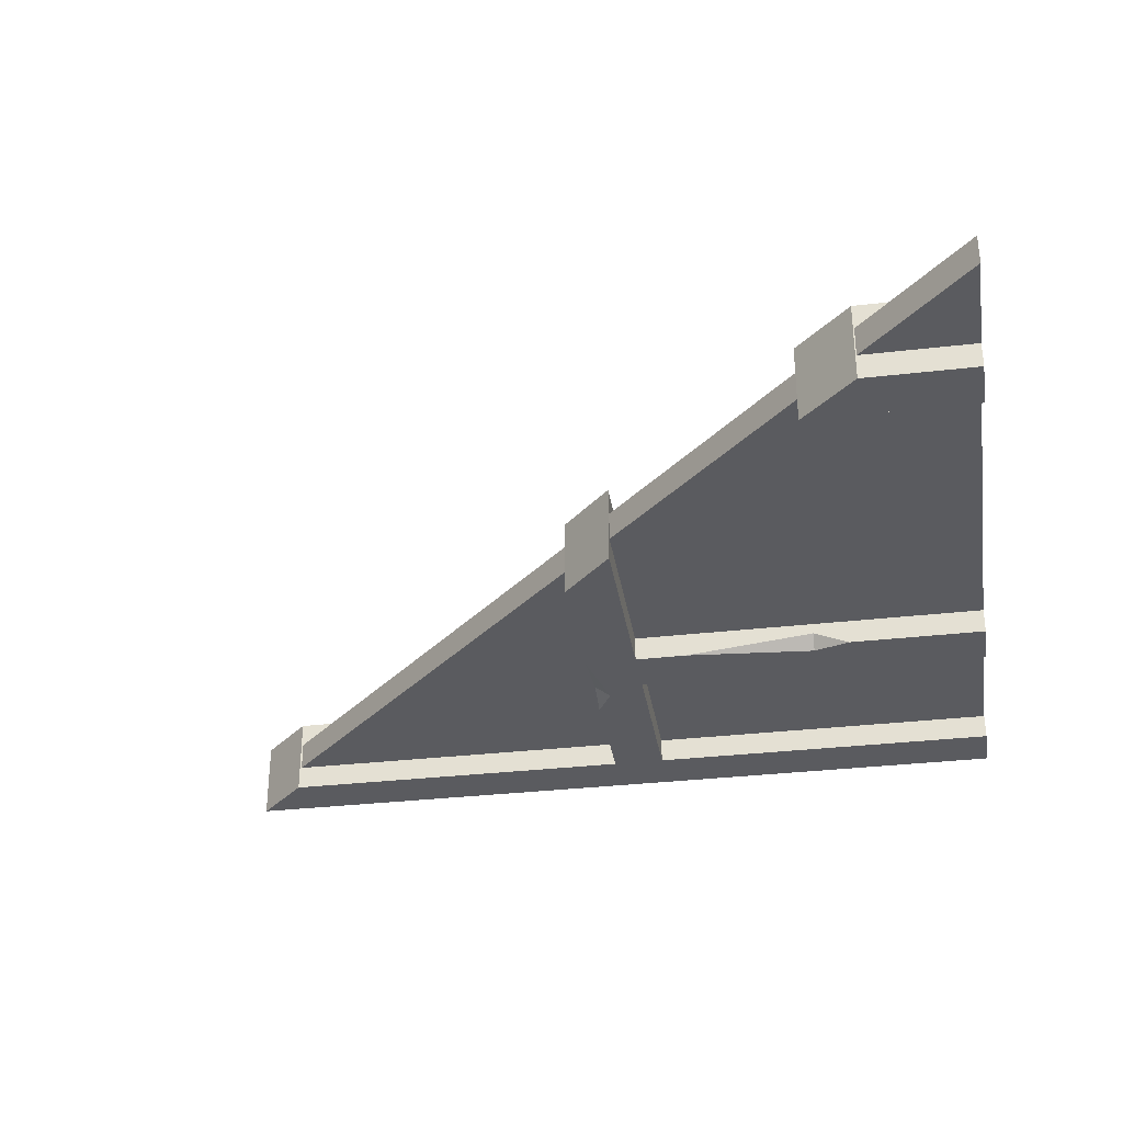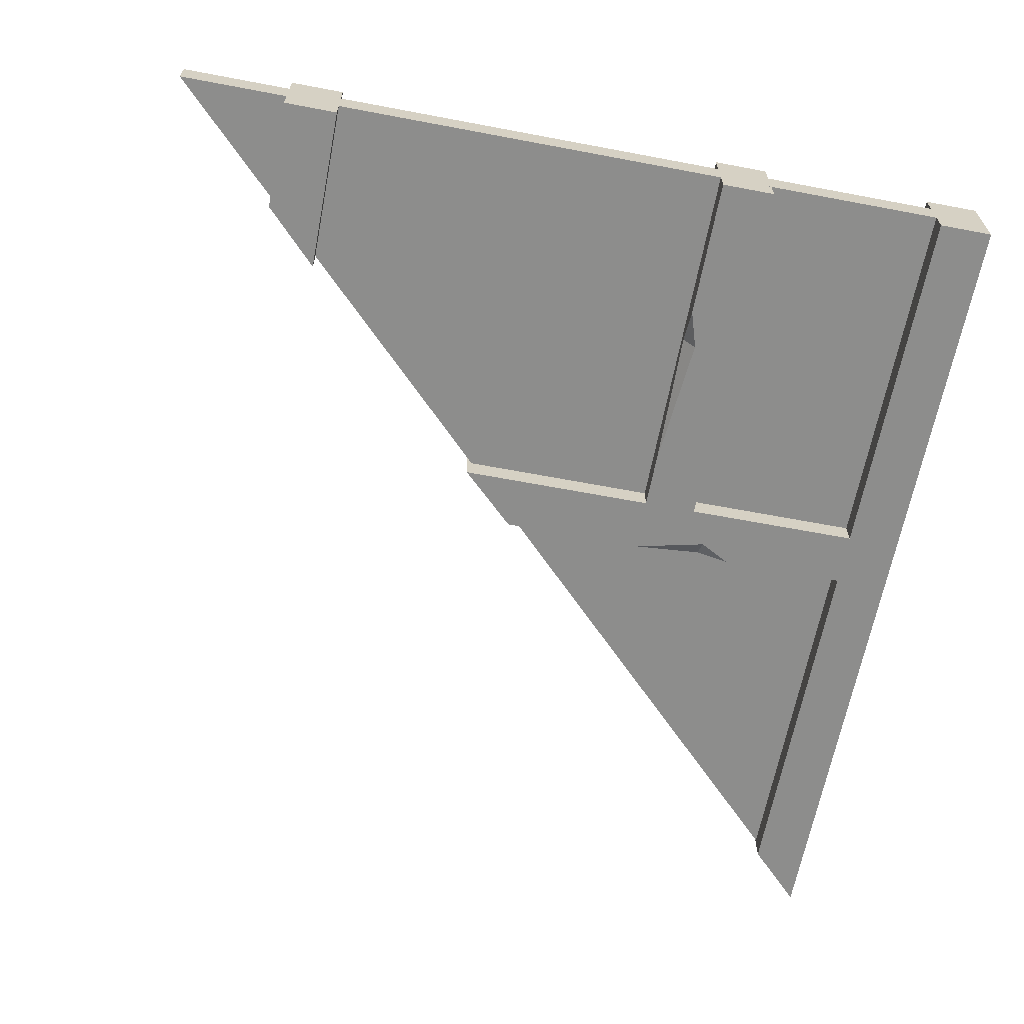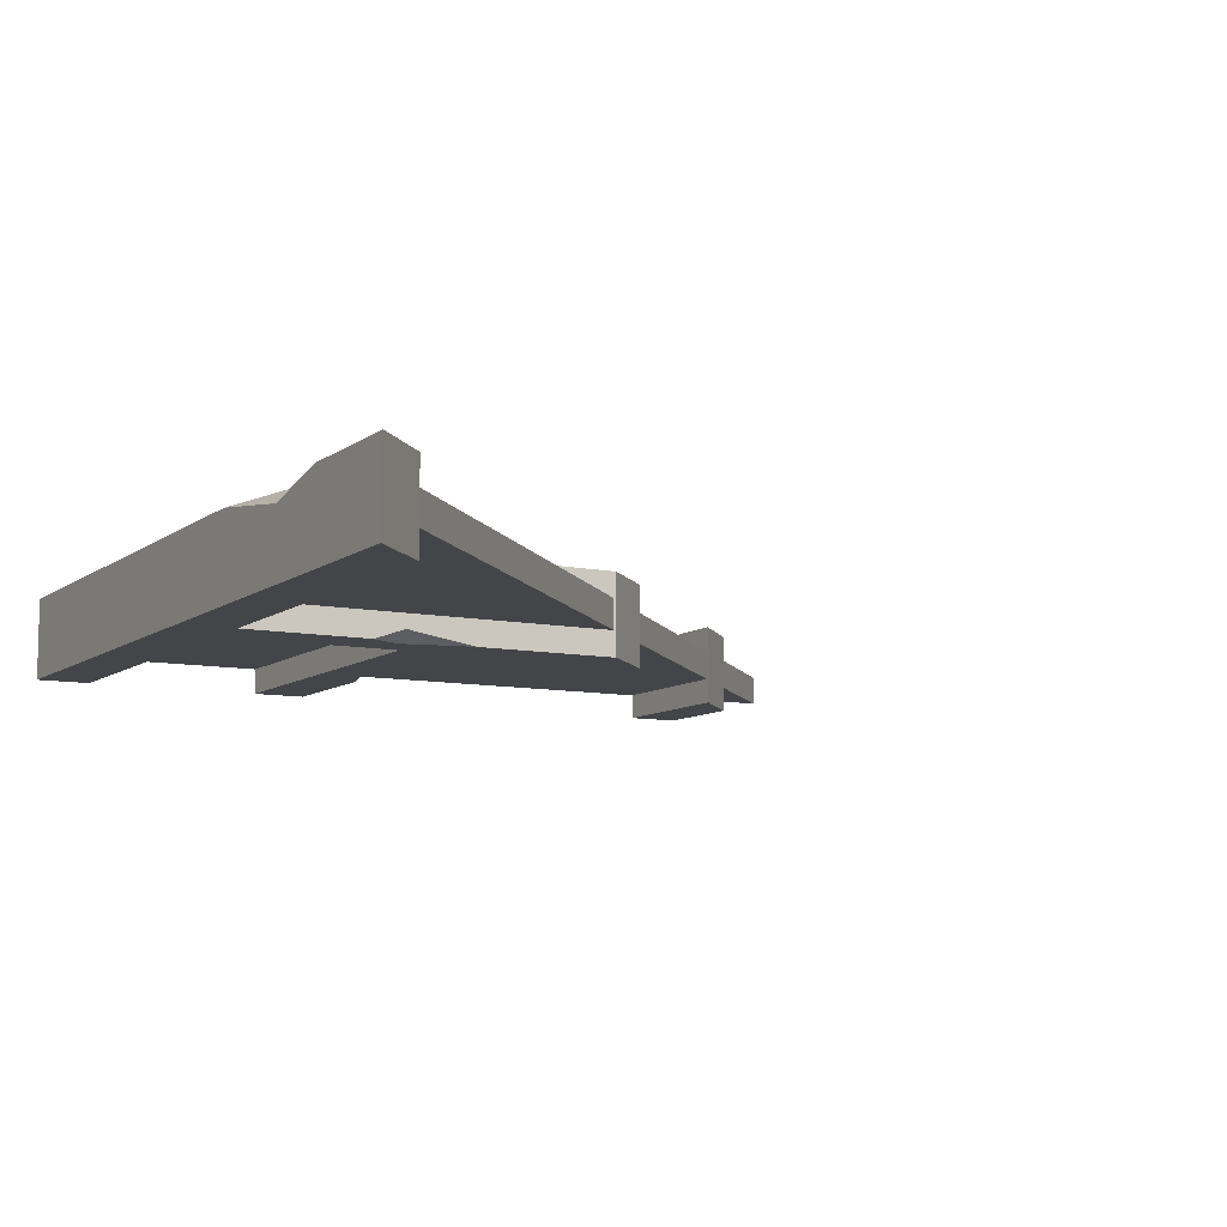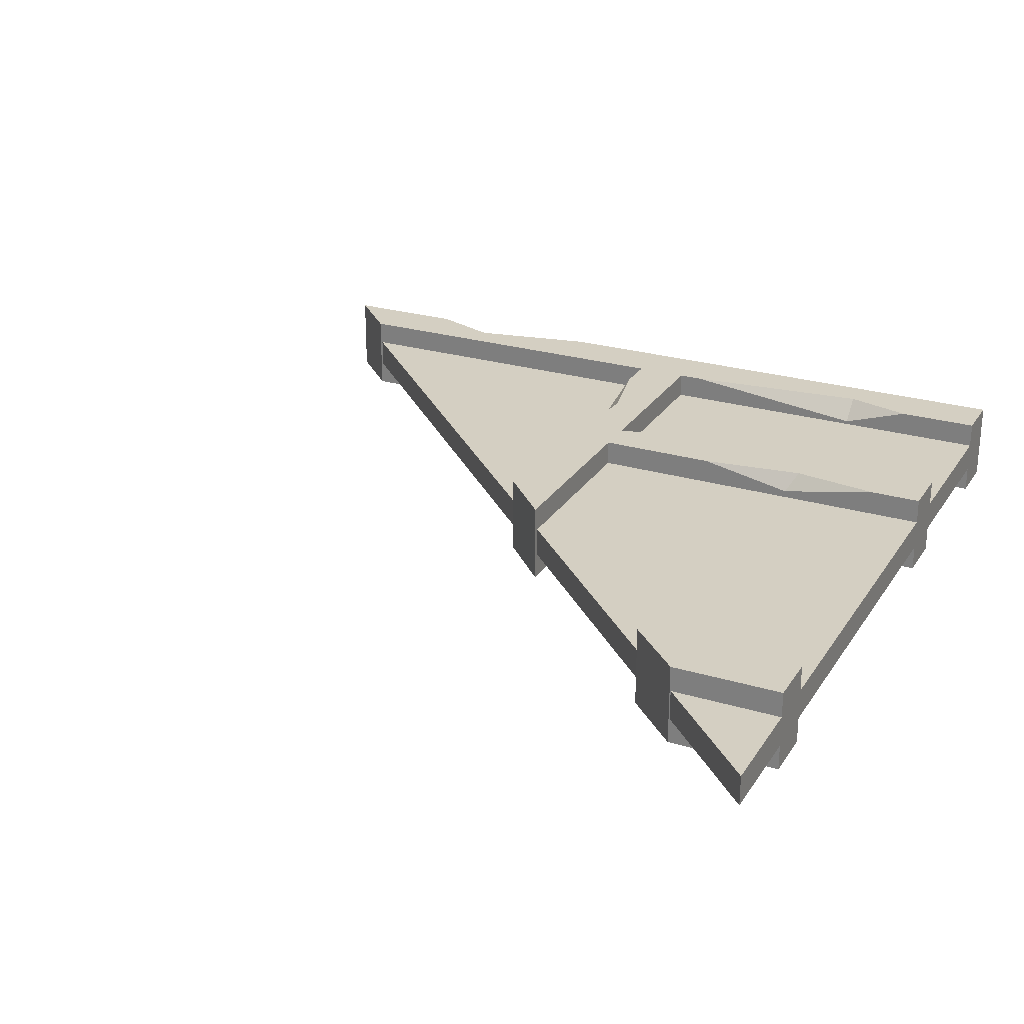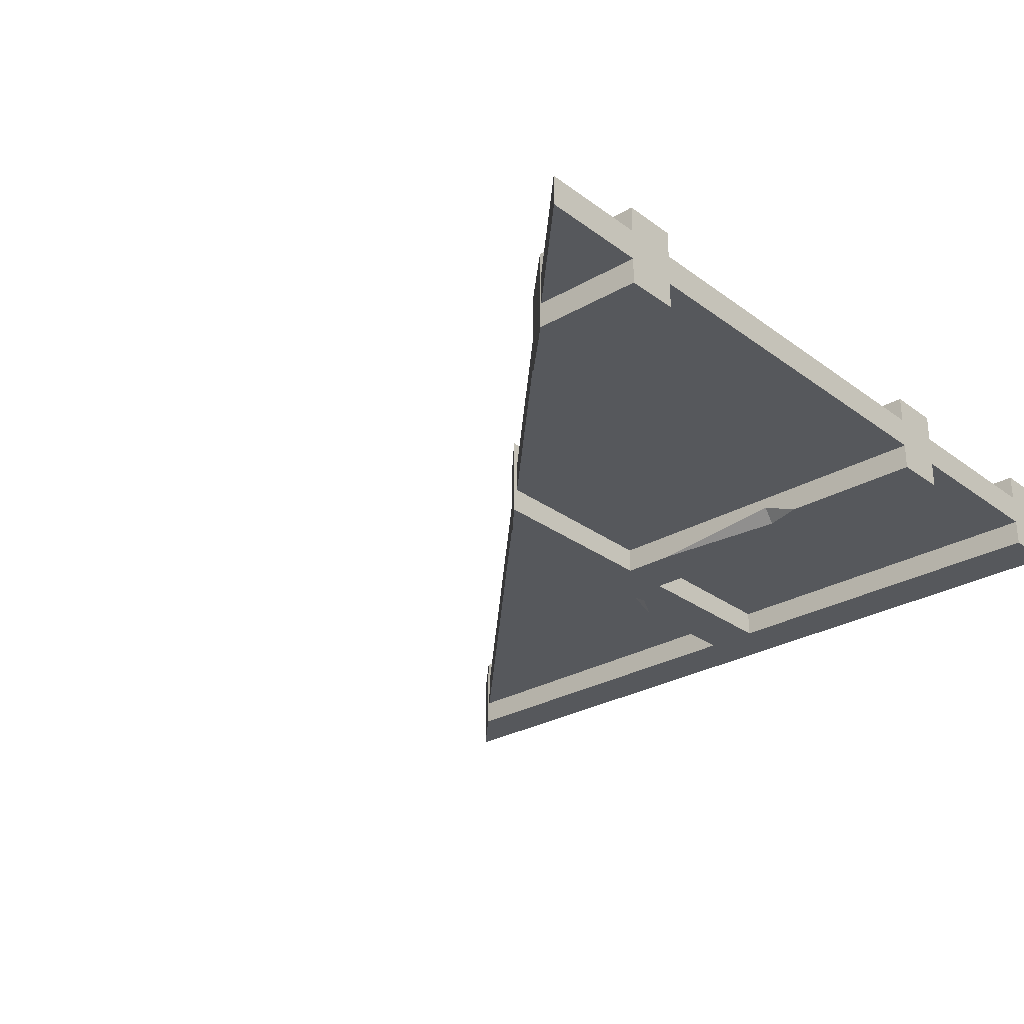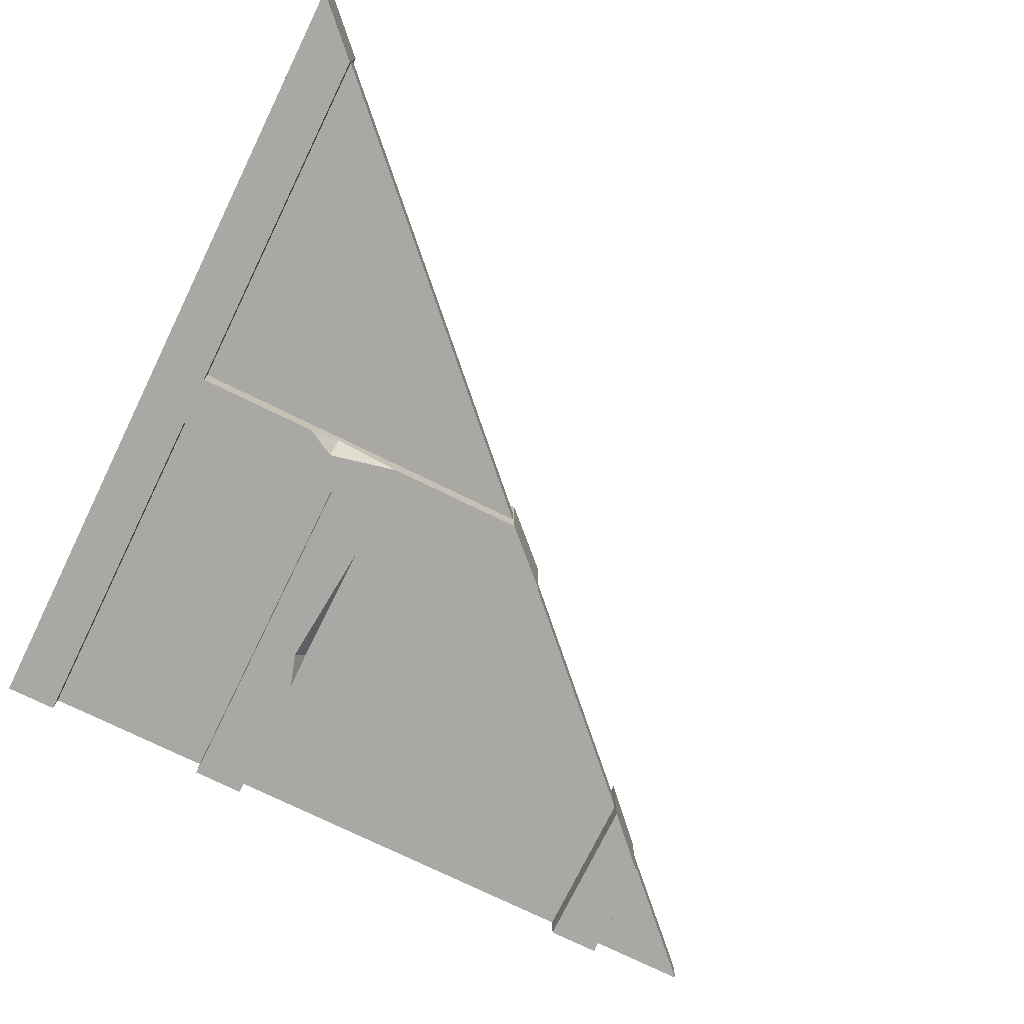
<metadata>
{"format":"obj","ext":"obj","renderer":"f3d","projection":"perspective","resolution":1024,"background":"white","views":[{"elev":-32.9,"azim":-170.9,"up":"+Z"},{"elev":-64.4,"azim":-100.8,"up":"+Z"},{"elev":-9.0,"azim":60.9,"up":"+Z"},{"elev":25.6,"azim":-154.4,"up":"+Z"},{"elev":-27.8,"azim":-138.4,"up":"+Z"},{"elev":-75.1,"azim":63.9,"up":"+Z"}]}
</metadata>
<code>
v 124.2 126.4 12.1
v 108.4 143.1 12.1
v 124.2 15.85 12.1
v 108.4 15.85 12.1
v 124.2 15.85 -12.1
v 108.4 15.85 -12.1
v 124.2 126.4 -12.1
v 108.4 143.1 -12.1
v 108.4 68.14 7.196
v 108.4 83.99 12.1
v 0 68.14 12.1
v 0 83.99 12.1
v 0 68.14 -12.1
v 0 83.99 -12.1
v 108.4 68.14 -12.1
v 108.4 83.99 -12.1
v 0 15.85 12.1
v 0 2e-06 12.1
v 234.8 15.85 12.1
v 250.6 2e-06 12.1
v 234.8 15.85 -12.1
v 250.6 2e-06 -12.1
v 0 15.85 -12.1
v 0 2e-06 -12.1
v 0 217.8 12.1
v 0 201.9 12.1
v 32.56 217.8 12.1
v 48.95 201.9 12.1
v 32.56 217.8 -12.1
v 48.95 201.9 -12.1
v 0 217.8 -12.1
v 0 201.9 -12.1
v 72.76 83.99 12.1
v 15.18 83.99 12.1
v 44.79 83.99 6.549
v 41.68 80.05 12.1
v 89.18 68.14 12.1
v 108.4 72.46 12.1
v 124.2 104.1 12.1
v 124.2 27.84 12.1
v 124.2 53.03 5.765
v 119.3 50.97 12.1
v 155.8 2e-06 12.1
v 213.4 2e-06 12.1
v 193.5 7.343 12.1
v 190.2 2e-06 7.061
v 24.48 15.85 12.1
v 101.1 15.85 12.1
v 44.72 15.85 5.506
v 44.58 10.25 12.1
v 41.65 83.99 -12.1
v 92.54 83.99 -12.1
v 52.5 83.99 -7.827
v 52.7 80.55 -12.1
v 124.2 53.61 -12.1
v 124.2 83.69 -12.1
v 119.4 62.56 -12.1
v 124.2 62.93 -8.755
v 0 250 4.487
v 0 250 -4.487
v 249.6 0.4037 4.487
v 249.6 0.4037 -4.487
v 0 0.4037 -4.487
v 0 0.4037 4.487
f 42 2 4
f 3 4 6 5
f 5 6 57 55
f 7 8 2 1
f 2 8 6 4
f 5 41 40 3
f 37 38 10
f 11 12 14 13
f 15 54 52 16
f 15 16 10 38 9
f 35 53 51 14
f 17 18 50 47
f 19 20 22 21
f 21 22 24 23
f 23 24 18 17
f 46 24 22
f 21 49 48 19
f 25 26 28 27
f 27 28 30 29
f 29 30 32 31
f 31 32 26 25
f 26 32 30 28
f 31 25 27 29
f 33 35 36
f 36 35 34
f 15 9 37 11 13
f 9 38 37
f 39 42 41
f 41 42 40
f 43 46 45
f 45 46 44
f 48 49 50
f 50 49 47
f 51 53 54
f 54 53 52
f 56 58 57
f 57 58 55
f 46 22 20 44
f 18 24 46 43
f 50 45 19 48
f 50 18 43 45
f 19 45 44 20
f 23 17 47 49
f 23 49 21
f 42 4 3 40
f 1 2 42 39
f 37 36 11
f 37 10 33 36
f 11 36 34 12
f 35 14 12 34
f 10 16 52 53
f 10 53 35 33
f 57 8 7 56
f 57 6 8
f 13 14 51 54
f 13 54 15
f 58 1 39 41
f 58 41 5 55
f 7 1 58 56
f 60 59 61 62
f 59 60 63 64
f 59 64 61
f 60 62 63

</code>
